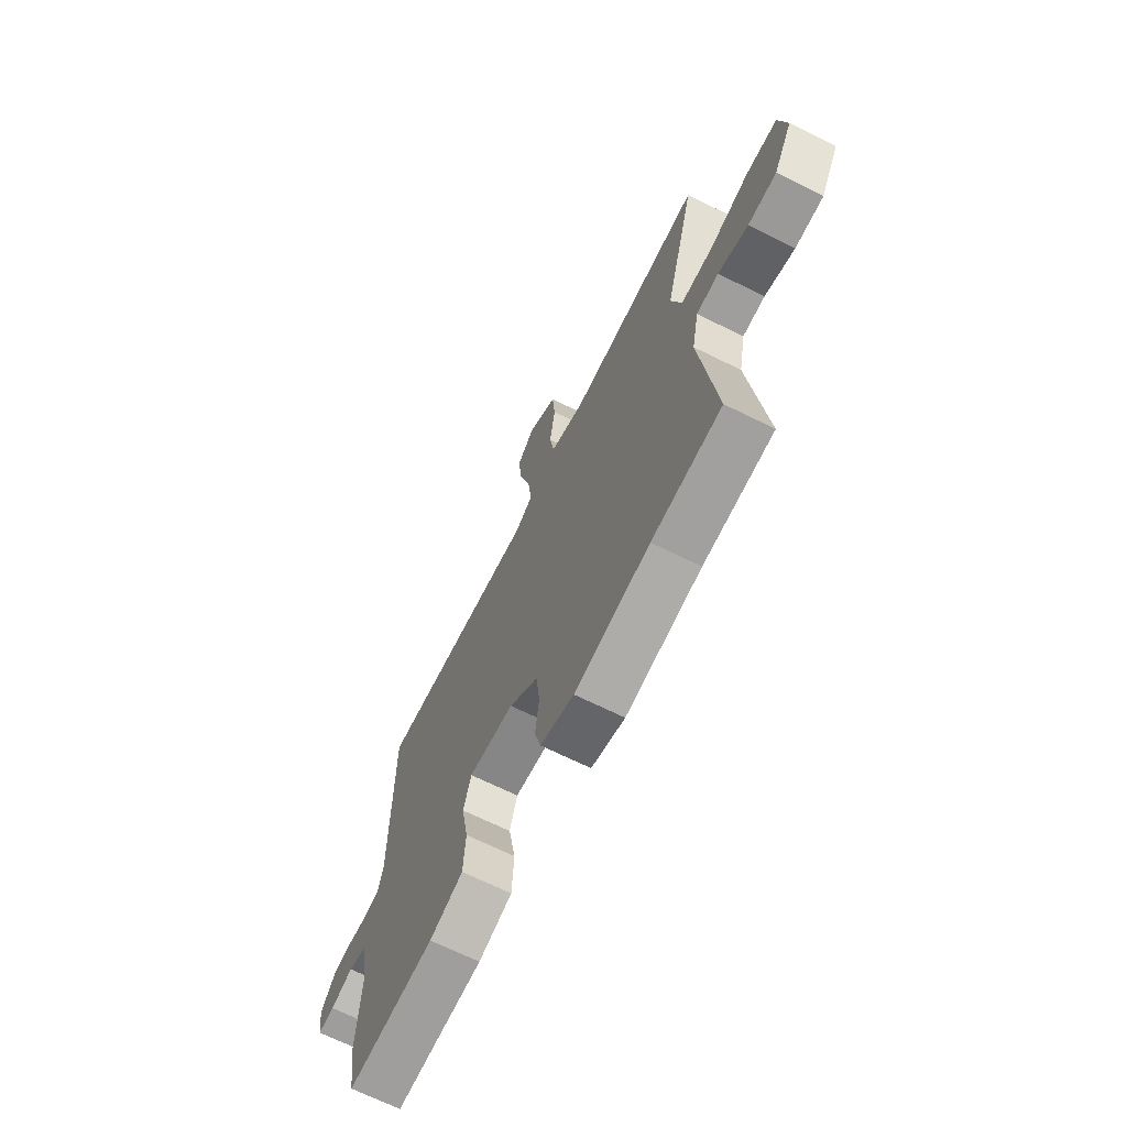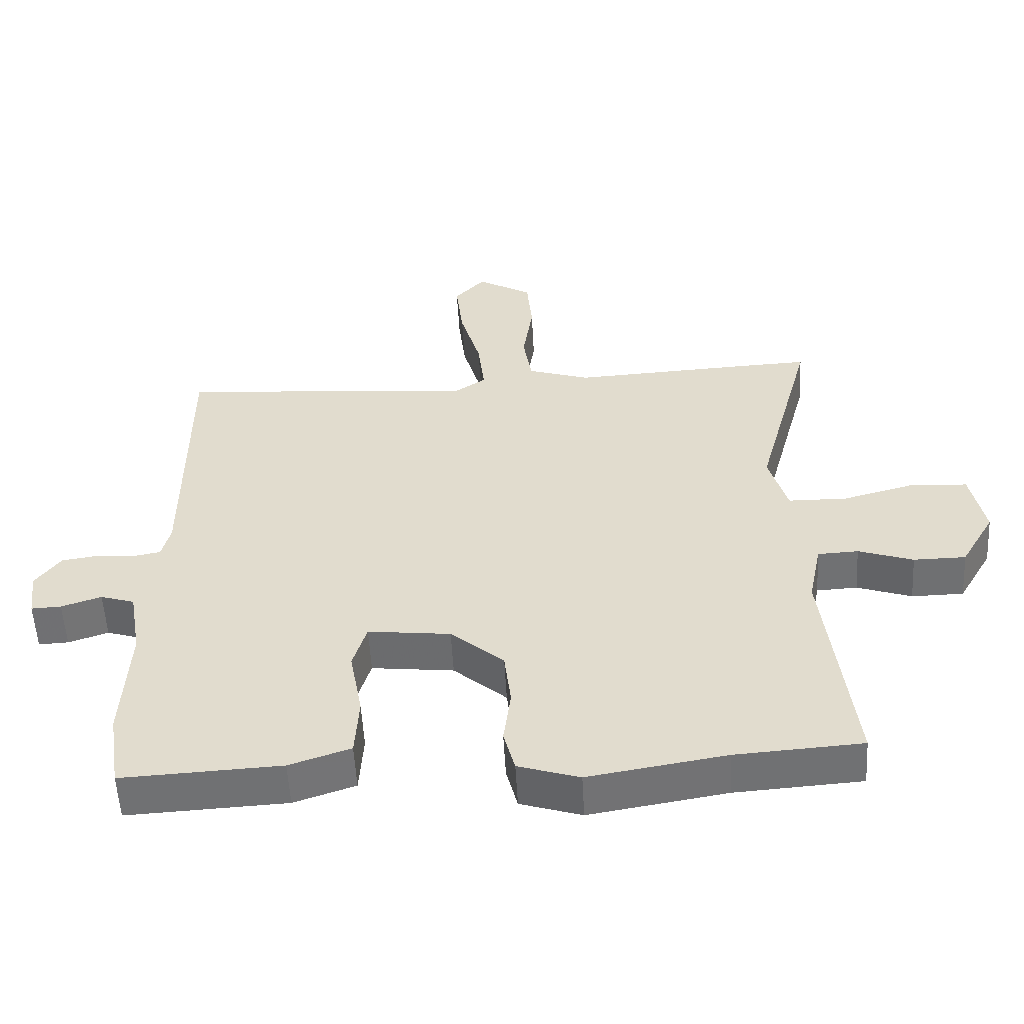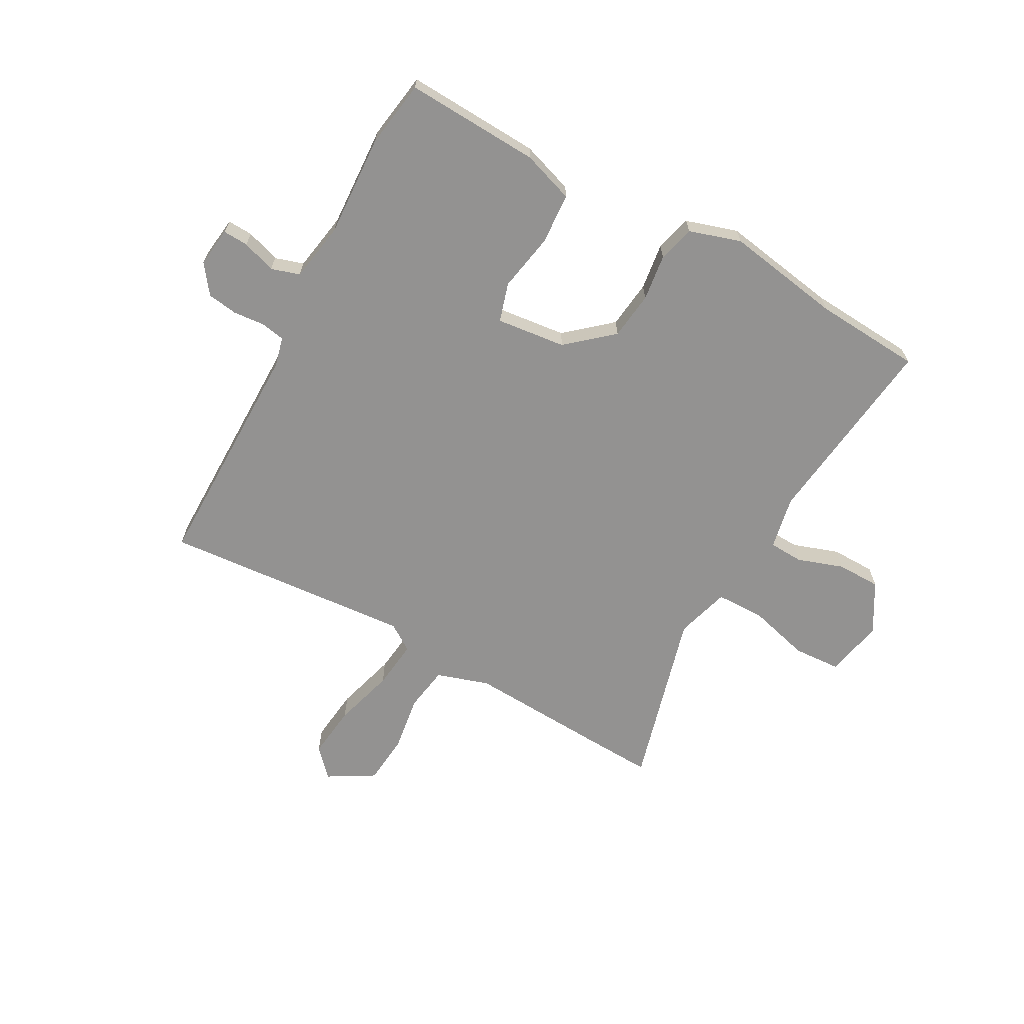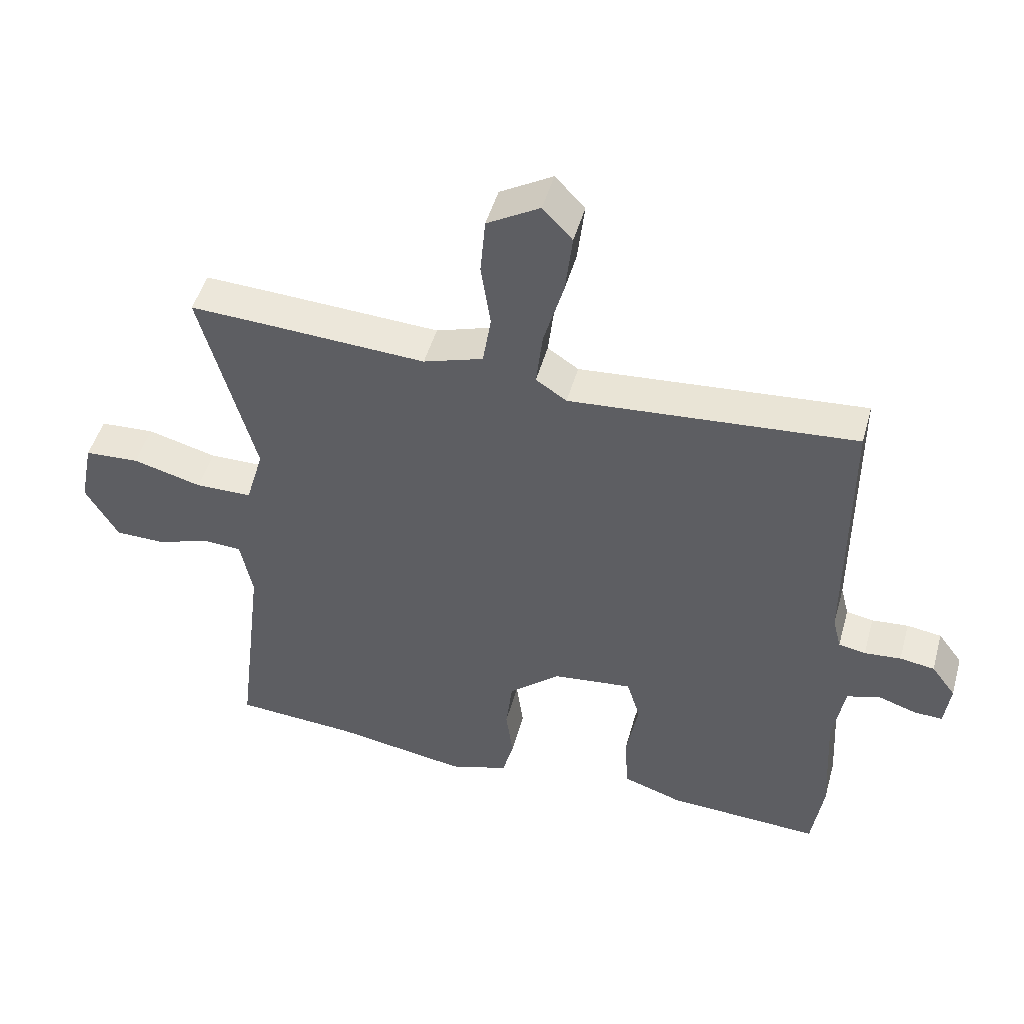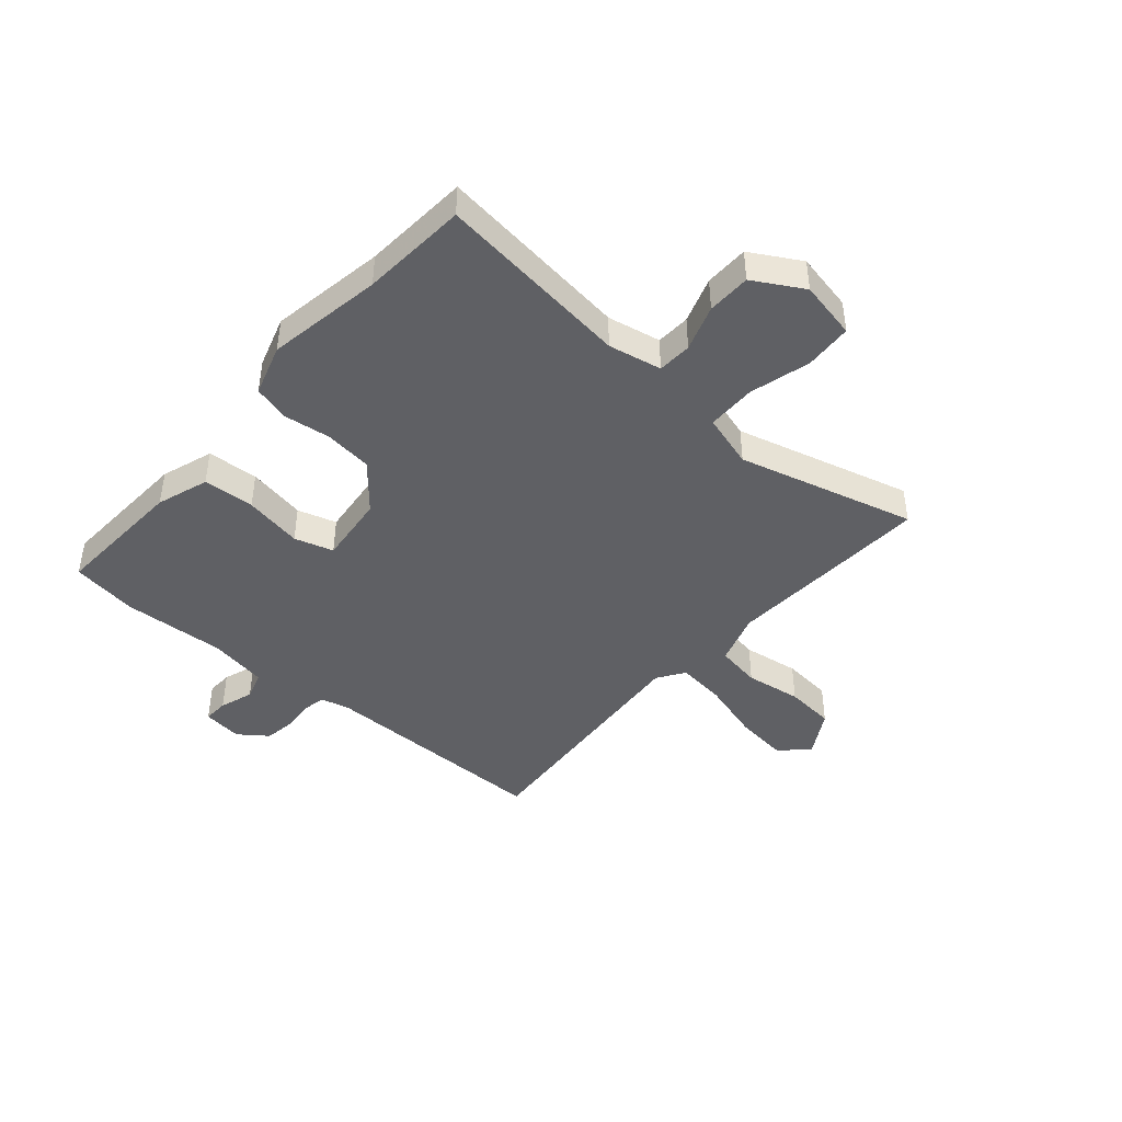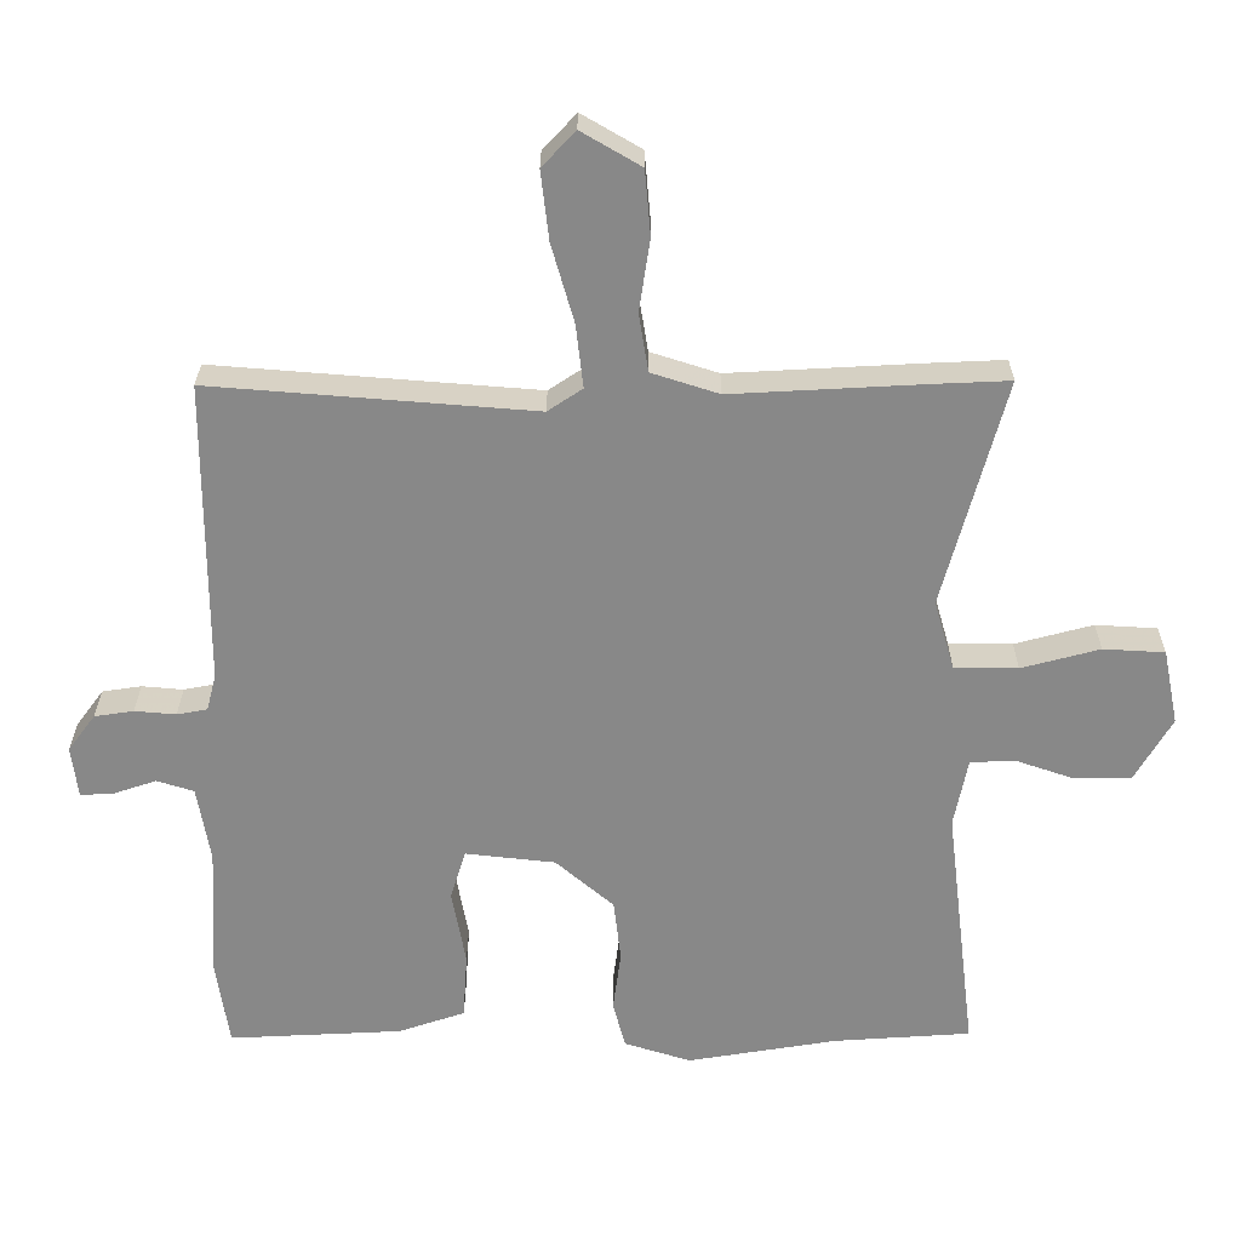
<metadata>
{"format":"obj","ext":"obj","renderer":"f3d","projection":"perspective","resolution":1024,"background":"white","views":[{"elev":-68.2,"azim":-116.4,"up":"+Z"},{"elev":-54.7,"azim":-176.9,"up":"+Z"},{"elev":-66.4,"azim":151.2,"up":"+Y"},{"elev":48.2,"azim":15.4,"up":"+Z"},{"elev":-43.7,"azim":-131.0,"up":"+Y"},{"elev":27.1,"azim":-179.9,"up":"+Z"}]}
</metadata>
<code>
v -0.552 0.07 0.502
v -0.441 0.07 0.497
v -0.182 0.07 0.483
v -0.089 0.07 0.513
v -0.076 0.07 0.593
v -0.091 0.07 0.693
v -0.083 0.07 0.782
v -0.001 0.07 0.83
v 0.045 0.07 0.781
v 0.034 0.07 0.686
v 0.003 0.07 0.578
v -0.007 0.07 0.491
v 0.041 0.07 0.459
v 0.486 0.07 0.495
v 0.486 0.07 0.078
v 0.499 0.07 0.027
v 0.541 0.07 0.019
v 0.598 0.07 0.024
v 0.652 0.07 0.016
v 0.69 0.07 -0.035
v 0.681 0.07 -0.106
v 0.636 0.07 -0.104
v 0.576 0.07 -0.084
v 0.525 0.07 -0.1
v 0.507 0.07 -0.205
v 0.517 0.07 -0.387
v 0.499 0.07 -0.506
v 0.26 0.07 -0.494
v 0.168 0.07 -0.463
v 0.162 0.07 -0.372
v 0.181 0.07 -0.268
v 0.16 0.07 -0.199
v 0.036 0.07 -0.213
v -0.044 0.07 -0.282
v -0.054 0.07 -0.367
v -0.043 0.07 -0.45
v -0.06 0.07 -0.515
v -0.152 0.07 -0.544
v -0.358 0.07 -0.51
v -0.548 0.07 -0.497
v -0.506 0.07 -0.149
v -0.525 0.07 -0.054
v -0.586 0.07 -0.051
v -0.668 0.07 -0.079
v -0.746 0.07 -0.078
v -0.797 0.07 0.01
v -0.776 0.07 0.114
v -0.691 0.07 0.119
v -0.583 0.07 0.09
v -0.495 0.07 0.091
v -0.467 0.07 0.187
v -0.552 0 0.502
v -0.441 0 0.497
v -0.182 0 0.483
v -0.089 0 0.513
v -0.076 0 0.593
v -0.091 0 0.693
v -0.083 0 0.782
v -0.001 0 0.83
v 0.045 0 0.781
v 0.034 0 0.686
v 0.003 0 0.578
v -0.007 0 0.491
v 0.041 0 0.459
v 0.486 0 0.495
v 0.486 0 0.078
v 0.499 0 0.027
v 0.541 0 0.019
v 0.598 0 0.024
v 0.652 0 0.016
v 0.69 0 -0.035
v 0.681 0 -0.106
v 0.636 0 -0.104
v 0.576 0 -0.084
v 0.525 0 -0.1
v 0.507 0 -0.205
v 0.517 0 -0.387
v 0.499 0 -0.506
v 0.26 0 -0.494
v 0.168 0 -0.463
v 0.162 0 -0.372
v 0.181 0 -0.268
v 0.16 0 -0.199
v 0.036 0 -0.213
v -0.044 0 -0.282
v -0.054 0 -0.367
v -0.043 0 -0.45
v -0.06 0 -0.515
v -0.152 0 -0.544
v -0.358 0 -0.51
v -0.548 0 -0.497
v -0.506 0 -0.149
v -0.525 0 -0.054
v -0.586 0 -0.051
v -0.668 0 -0.079
v -0.746 0 -0.078
v -0.797 0 0.01
v -0.776 0 0.114
v -0.691 0 0.119
v -0.583 0 0.09
v -0.495 0 0.091
v -0.467 0 0.187
f 46 47 48 49
f 46 49 50
f 43 44 45 46
f 42 43 46 50
f 41 42 50 51
f 39 40 41
f 38 39 41 51
f 35 36 37 38
f 34 35 38 51
f 28 29 30 31
f 28 31 32
f 25 26 27 28
f 24 25 28 32
f 23 24 32 33
f 21 22 23
f 20 21 23
f 17 18 19 20
f 16 17 20 23
f 13 14 15
f 12 13 15 16
f 8 9 10 11
f 8 11 12
f 5 6 7 8
f 4 5 8 12
f 3 4 12 16
f 33 34 51 1
f 3 16 23 33
f 1 2 3 33
f 100 99 98 97
f 101 100 97
f 97 96 95 94
f 101 97 94 93
f 102 101 93 92
f 92 91 90
f 102 92 90 89
f 89 88 87 86
f 102 89 86 85
f 82 81 80 79
f 83 82 79
f 79 78 77 76
f 83 79 76 75
f 84 83 75 74
f 74 73 72
f 74 72 71
f 71 70 69 68
f 74 71 68 67
f 66 65 64
f 67 66 64 63
f 62 61 60 59
f 63 62 59
f 59 58 57 56
f 63 59 56 55
f 67 63 55 54
f 52 102 85 84
f 84 74 67 54
f 84 54 53 52
f 1 52 53 2
f 2 53 54 3
f 3 54 55 4
f 4 55 56 5
f 5 56 57 6
f 6 57 58 7
f 7 58 59 8
f 8 59 60 9
f 9 60 61 10
f 10 61 62 11
f 11 62 63 12
f 12 63 64 13
f 13 64 65 14
f 14 65 66 15
f 15 66 67 16
f 16 67 68 17
f 17 68 69 18
f 18 69 70 19
f 19 70 71 20
f 20 71 72 21
f 21 72 73 22
f 22 73 74 23
f 23 74 75 24
f 24 75 76 25
f 25 76 77 26
f 26 77 78 27
f 27 78 79 28
f 28 79 80 29
f 29 80 81 30
f 30 81 82 31
f 31 82 83 32
f 32 83 84 33
f 33 84 85 34
f 34 85 86 35
f 35 86 87 36
f 36 87 88 37
f 37 88 89 38
f 38 89 90 39
f 39 90 91 40
f 40 91 92 41
f 41 92 93 42
f 42 93 94 43
f 43 94 95 44
f 44 95 96 45
f 45 96 97 46
f 46 97 98 47
f 47 98 99 48
f 48 99 100 49
f 49 100 101 50
f 50 101 102 51
f 51 102 52 1

</code>
